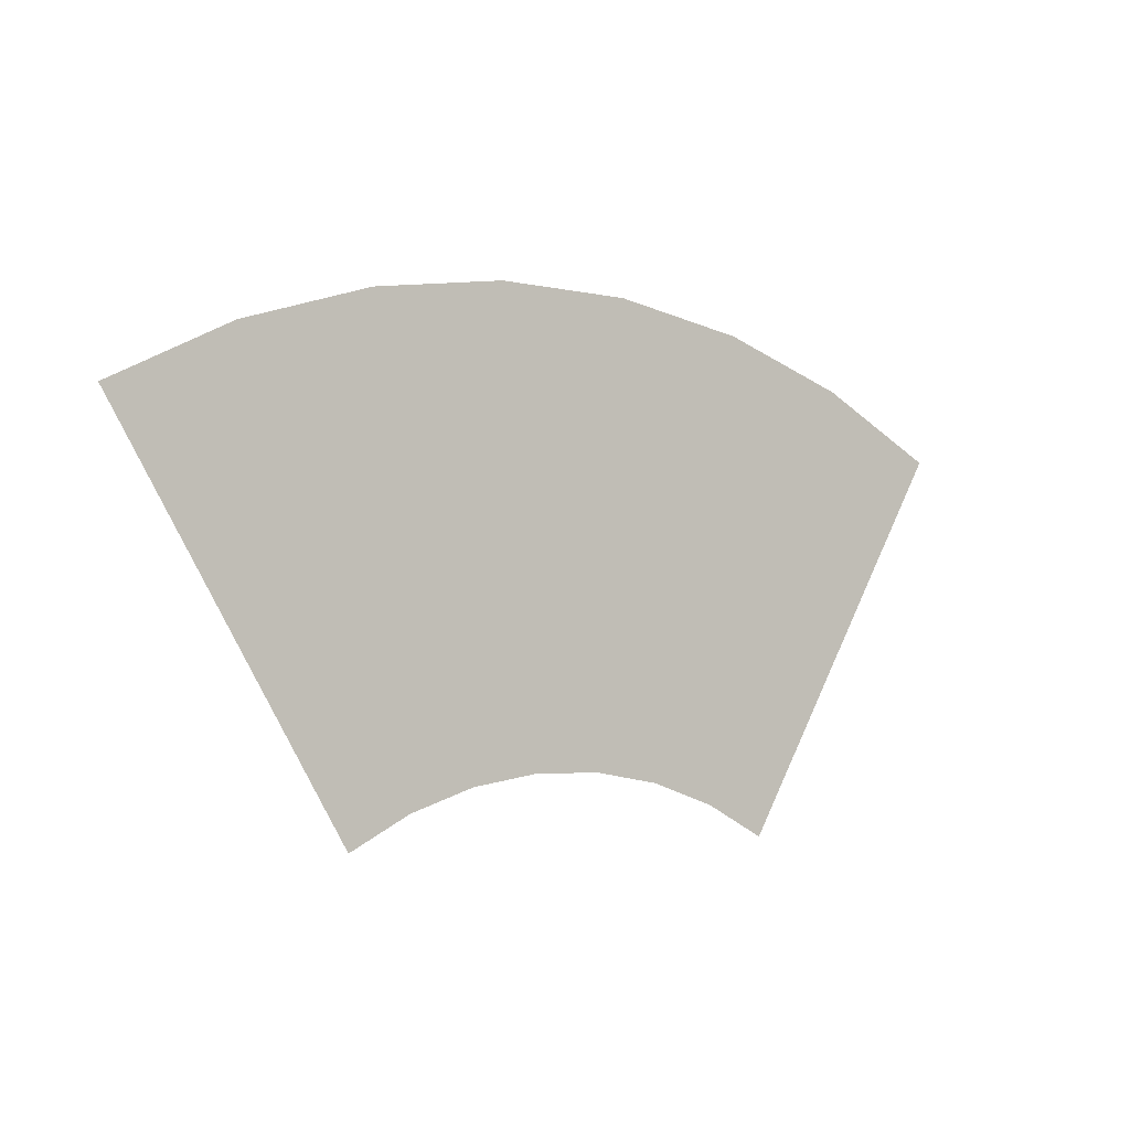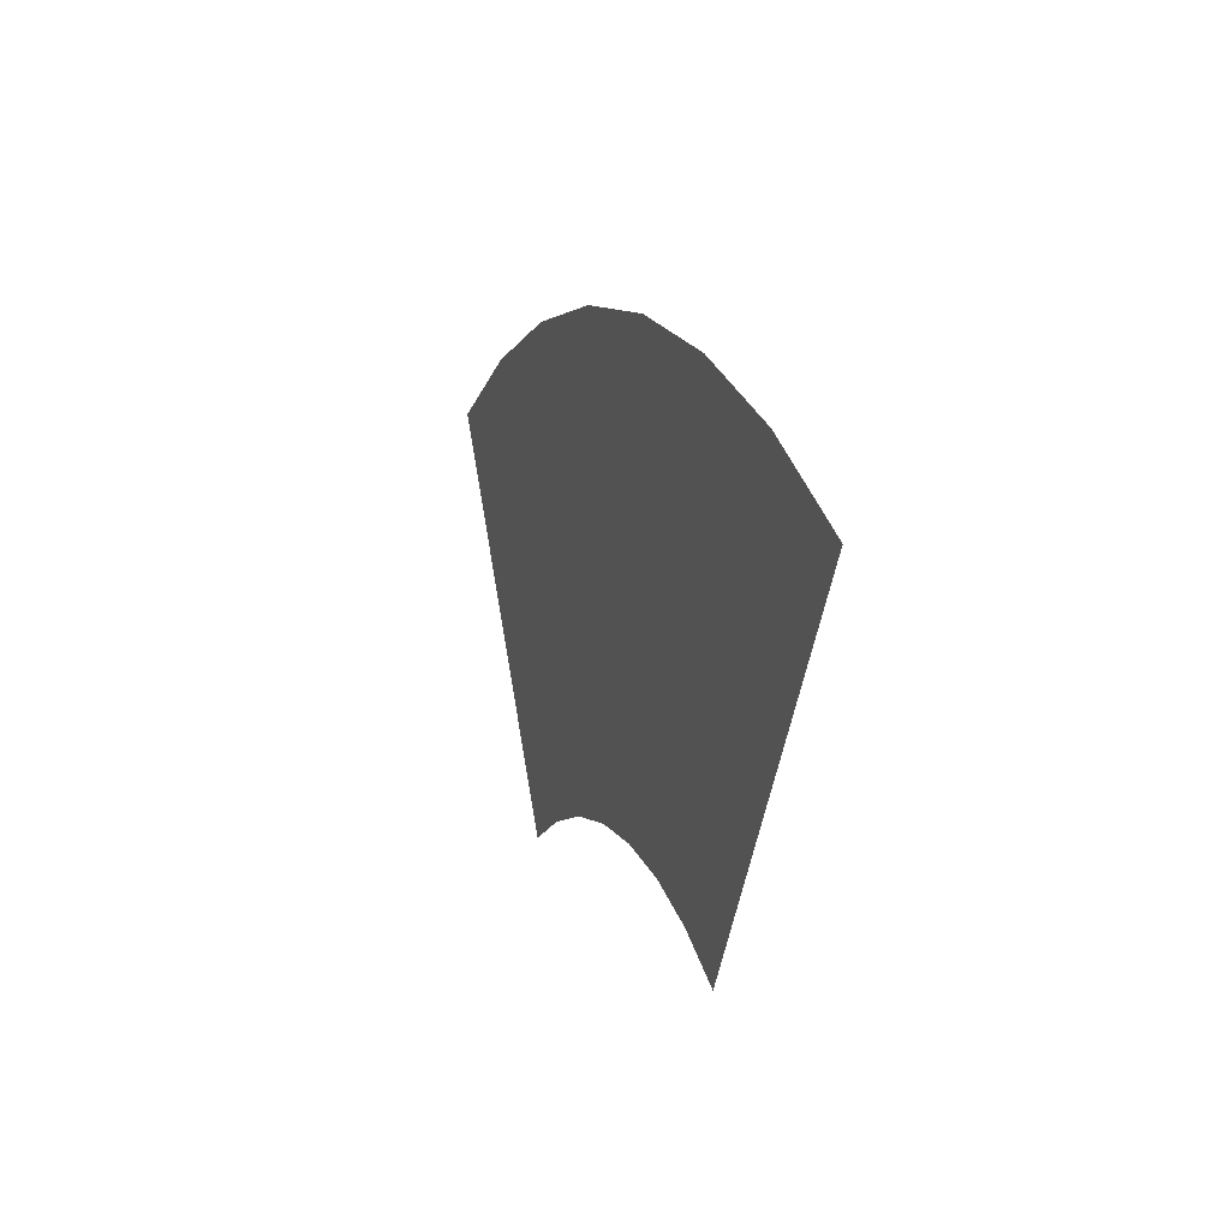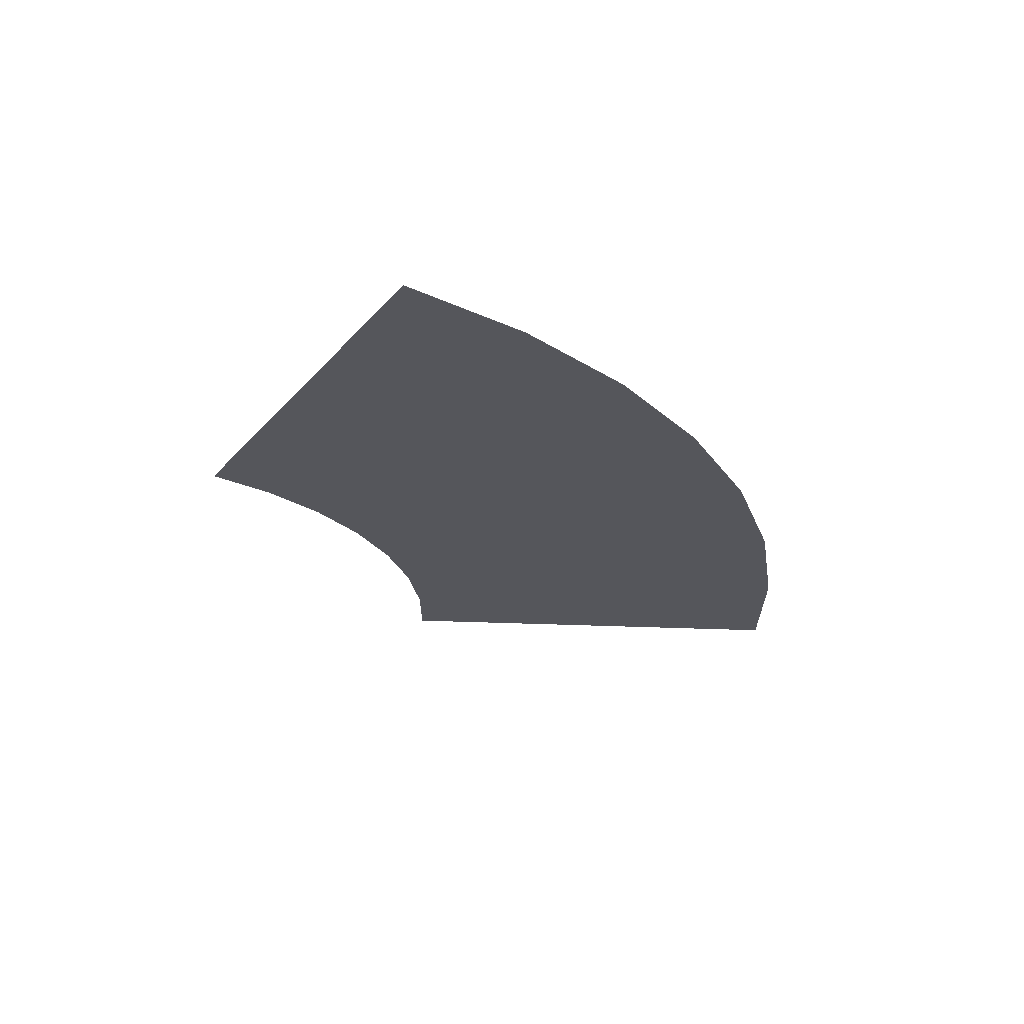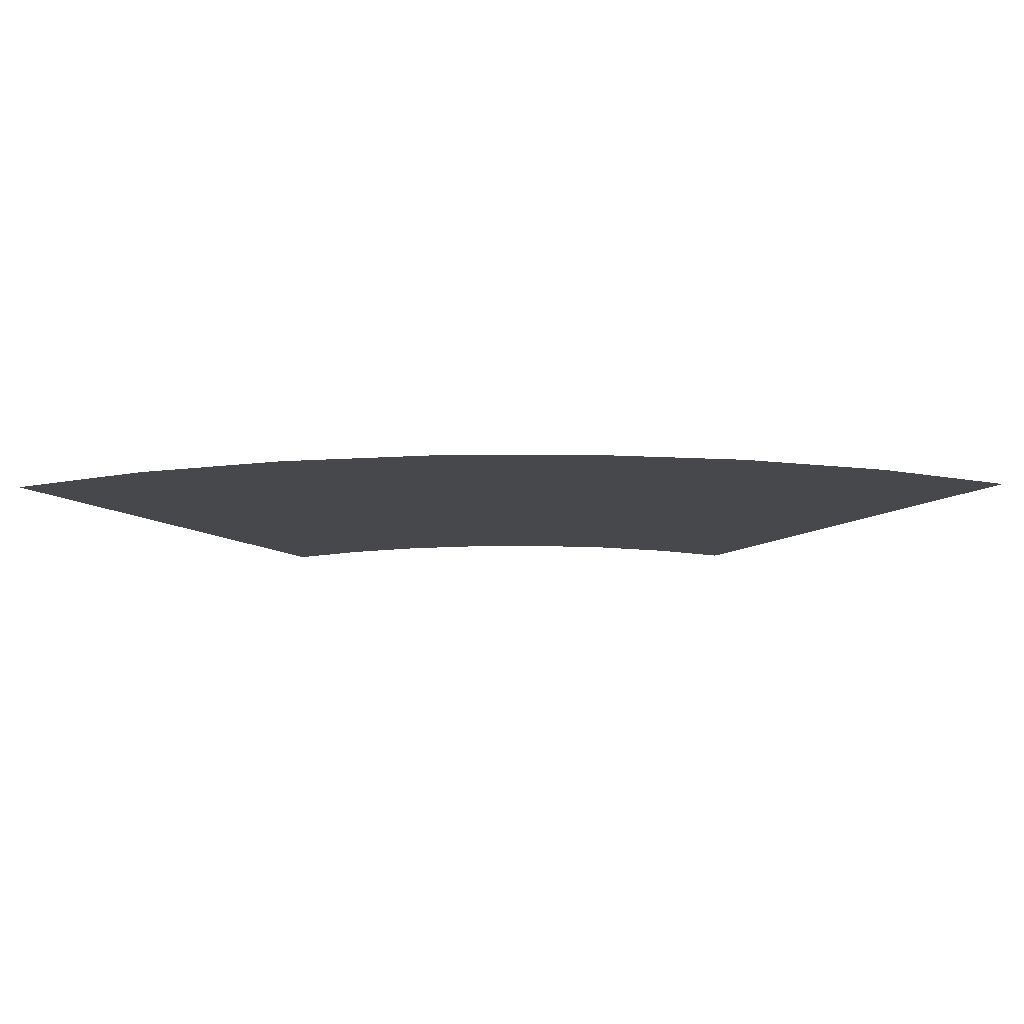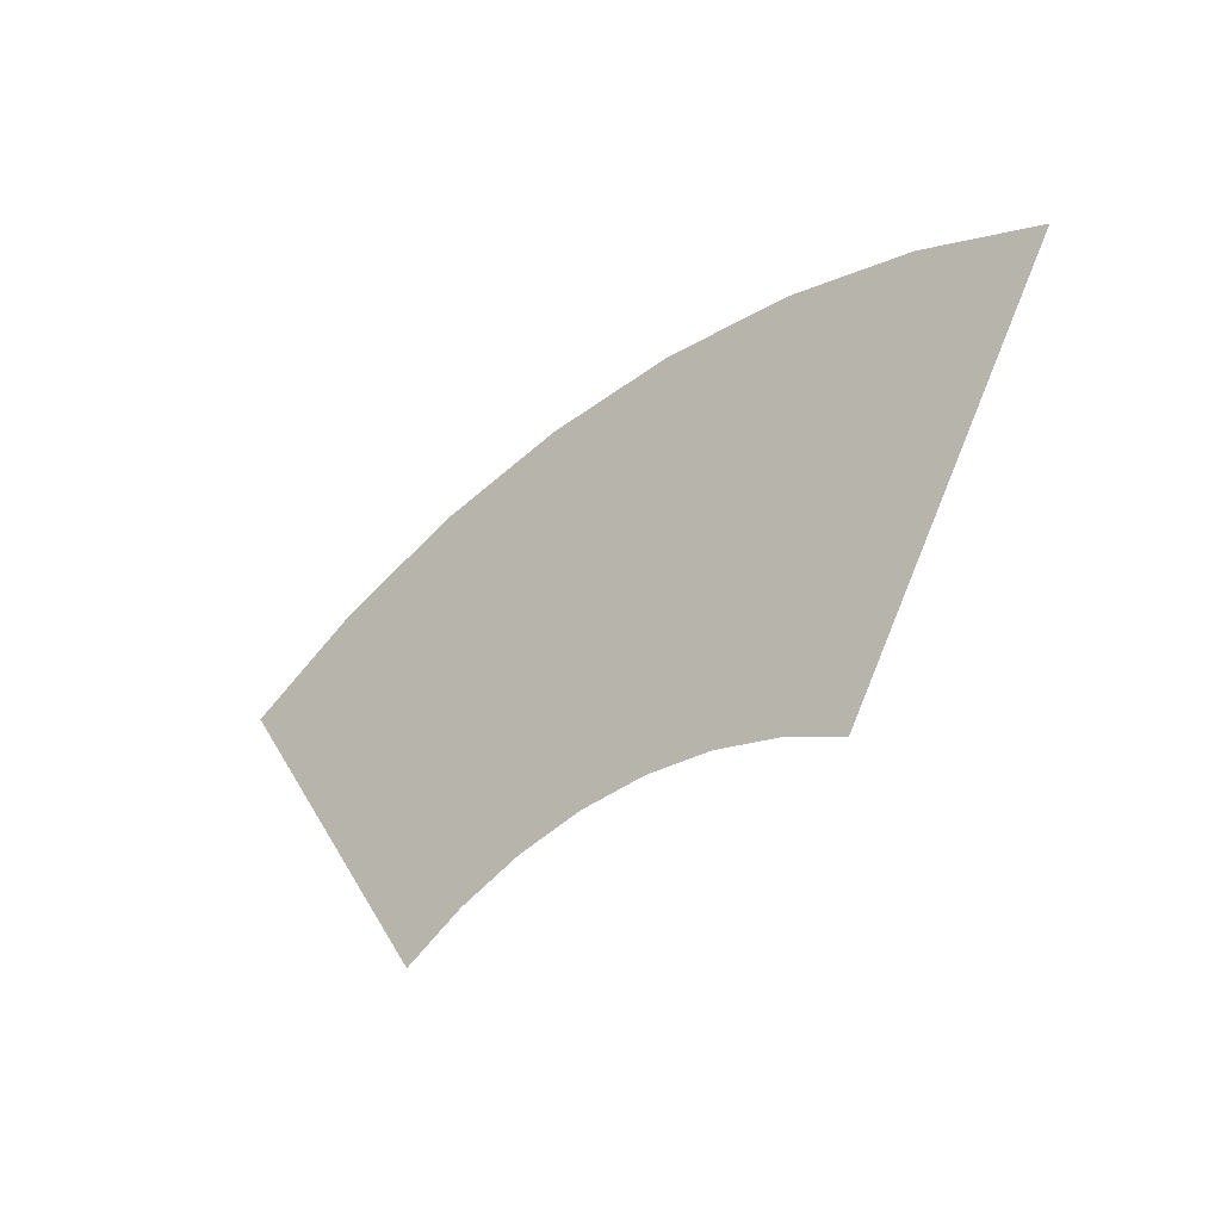
<metadata>
{"format":"obj","ext":"obj","renderer":"f3d","projection":"perspective","resolution":1024,"background":"white","views":[{"elev":-4.8,"azim":142.6,"up":"+Y"},{"elev":10.7,"azim":-108.6,"up":"+Y"},{"elev":-26.3,"azim":116.7,"up":"+Z"},{"elev":78.6,"azim":-0.3,"up":"+Y"},{"elev":-39.5,"azim":-137.3,"up":"+Y"}]}
</metadata>
<code>
g fx_ui_costumegacha_fbx_06
v -0.03181 0.05294 8.447e-10
v -0.06362 0.1059 1.689e-09
v -0.04628 0.1145 3.337e-09
v -0.02314 0.05727 1.669e-09
v -0.02779 0.1204 4.903e-09
v -0.01389 0.06018 2.451e-09
v -0.008617 0.1232 6.348e-09
v -0.004309 0.06162 3.174e-09
v 0.01077 0.1231 7.637e-09
v 0.005383 0.06153 3.818e-09
v 0.02989 0.1199 8.737e-09
v 0.01494 0.05993 4.369e-09
v 0.04827 0.1137 9.623e-09
v 0.02413 0.05686 4.811e-09
v 0.06546 0.1048 1.027e-08
v 0.03273 0.05238 5.136e-09
g fx_ui_costumegacha_fbx_06_0
f 3 2 1
f 4 3 1
f 5 3 4
f 6 5 4
f 7 5 6
f 8 7 6
f 9 7 8
f 10 9 8
f 11 9 10
f 12 11 10
f 13 11 12
f 14 13 12
f 15 13 14
f 16 15 14

</code>
